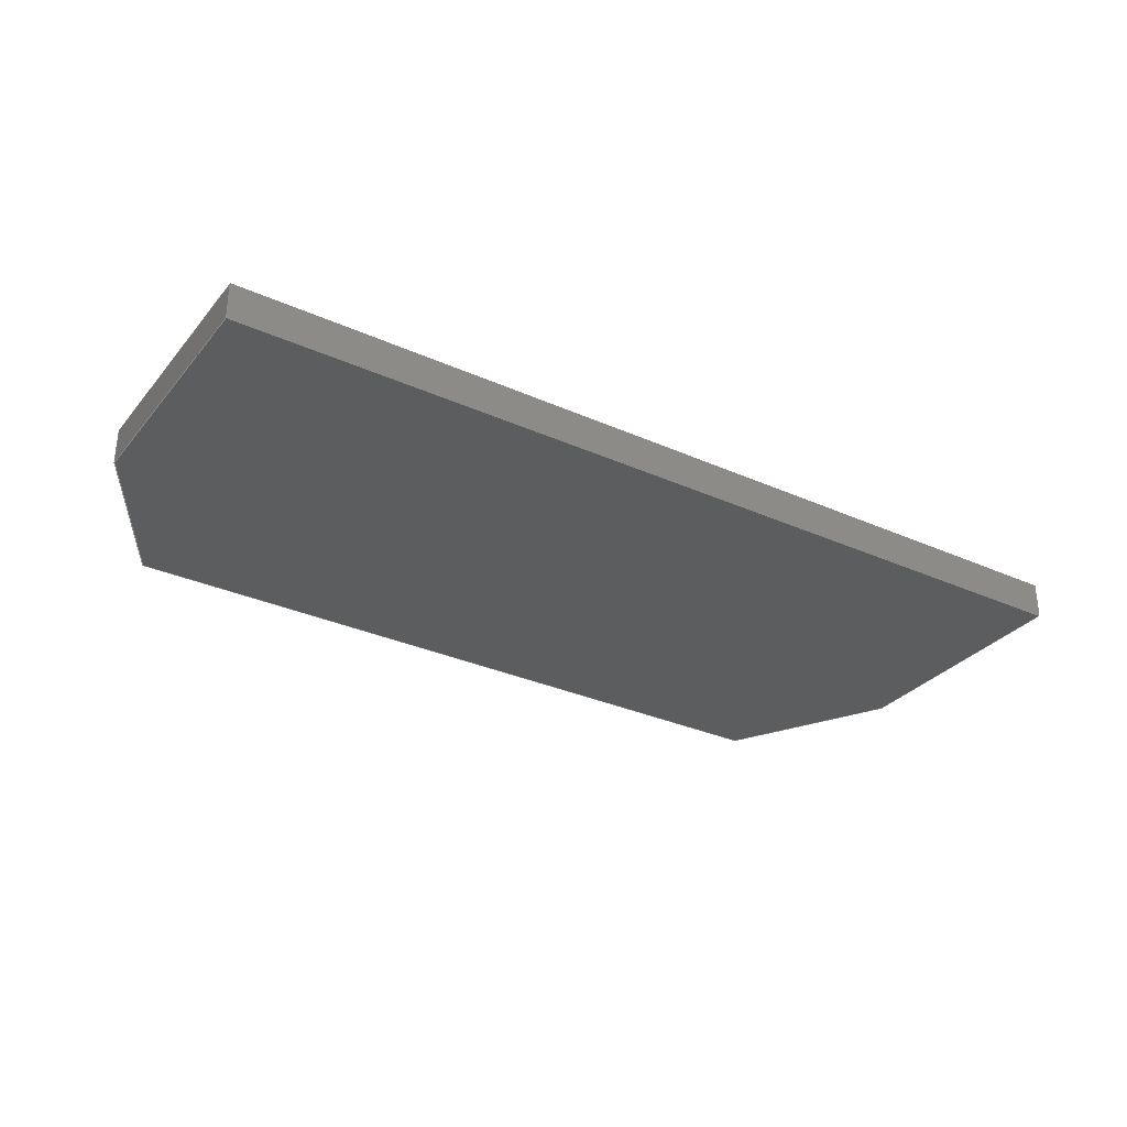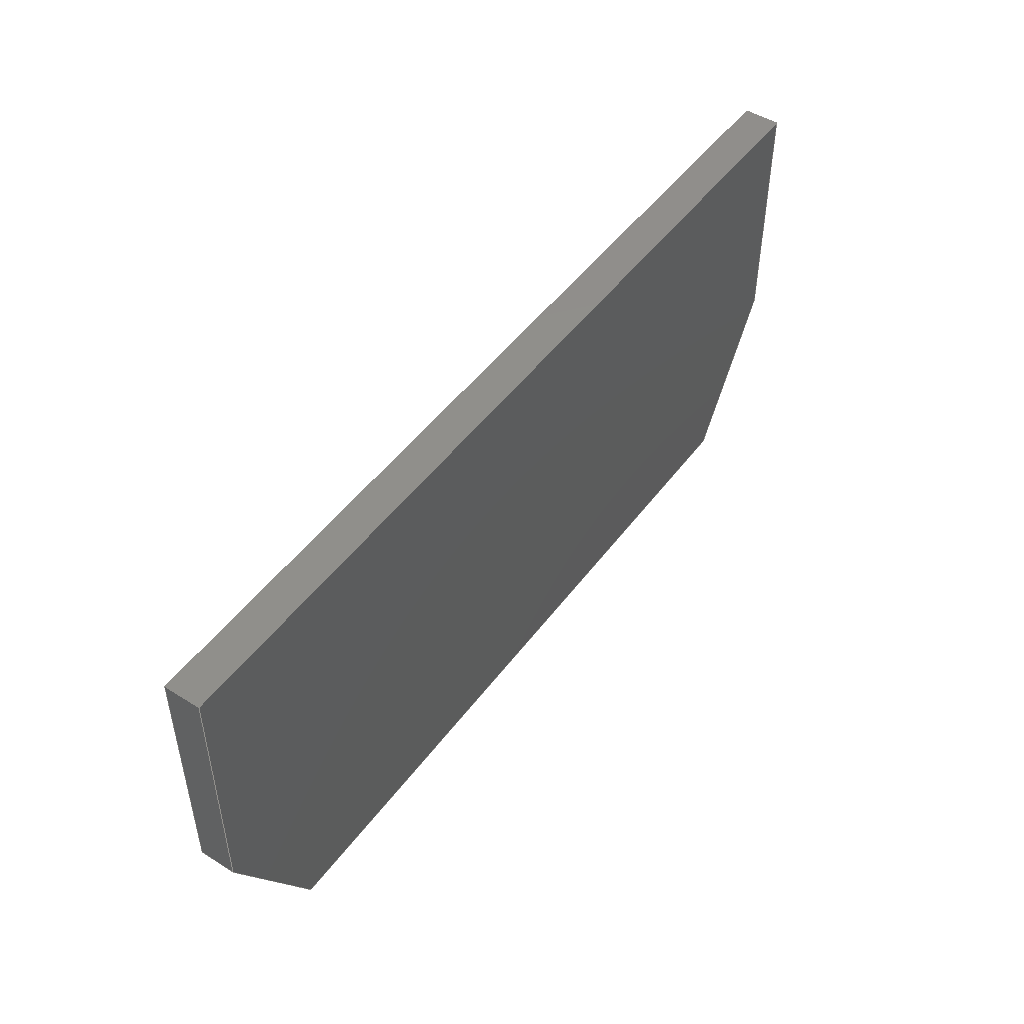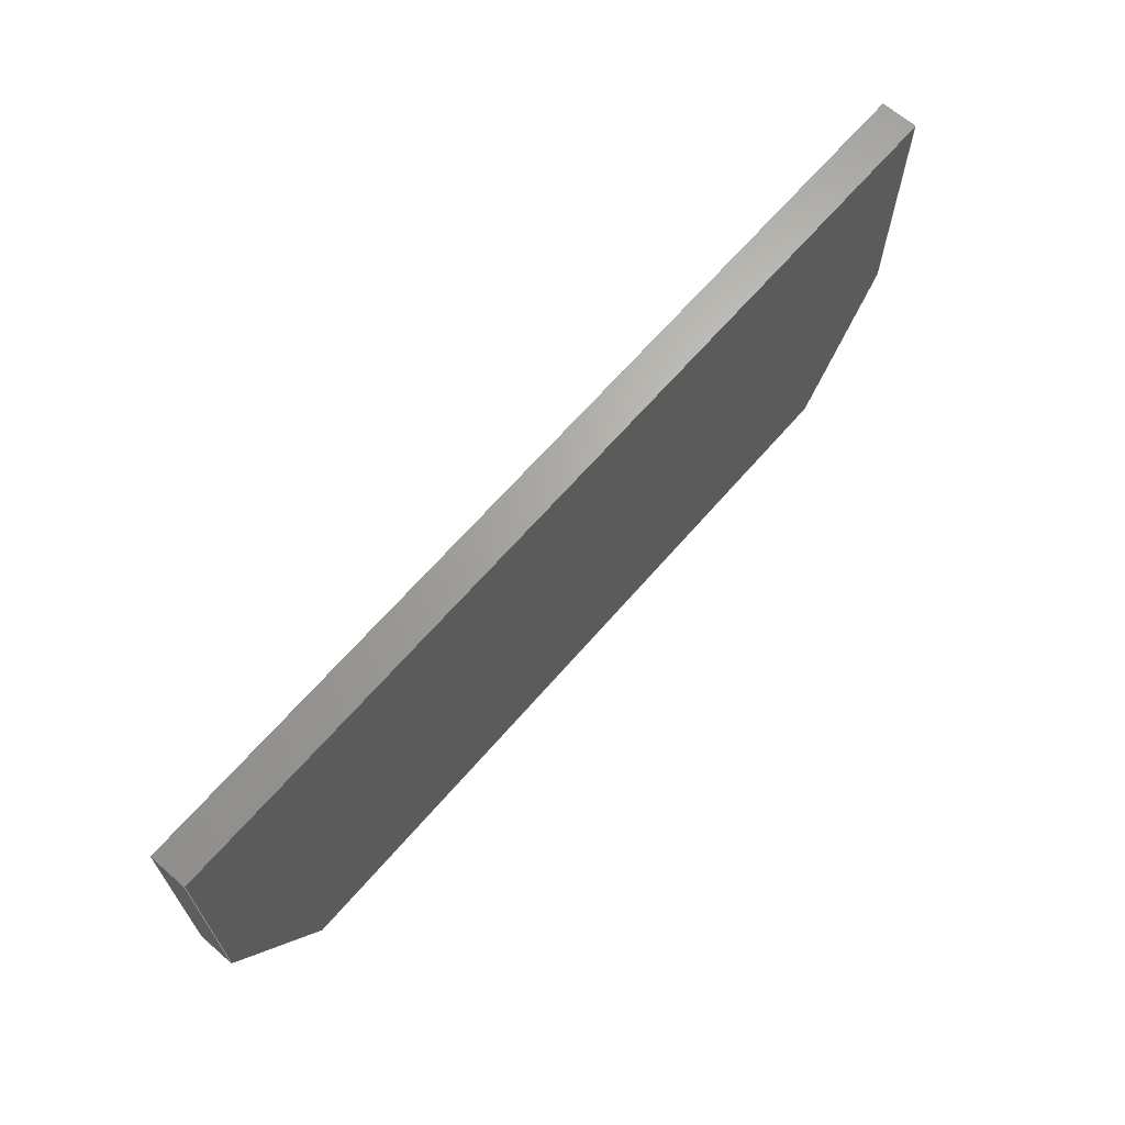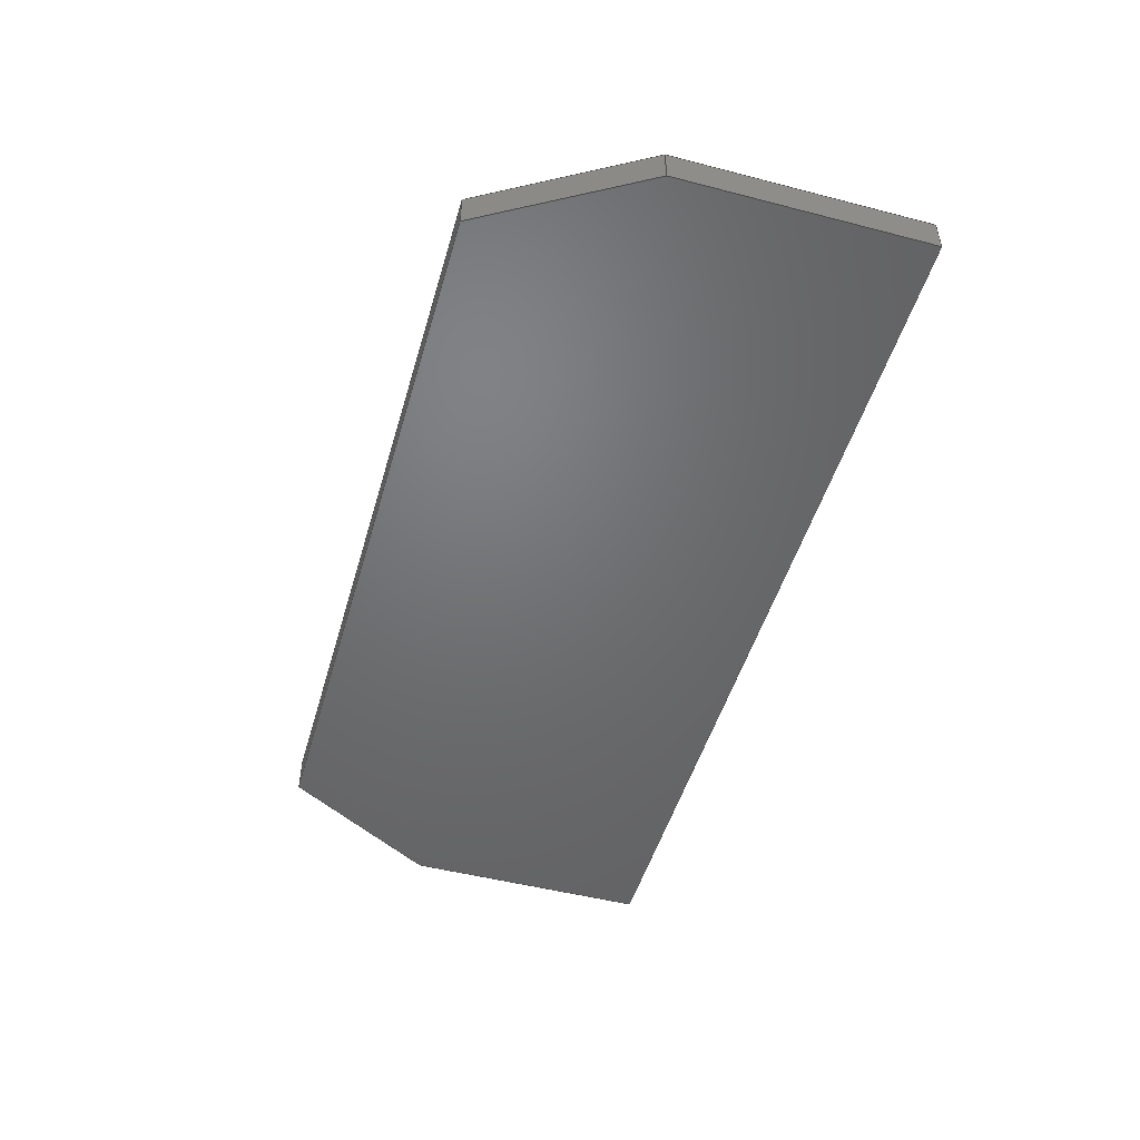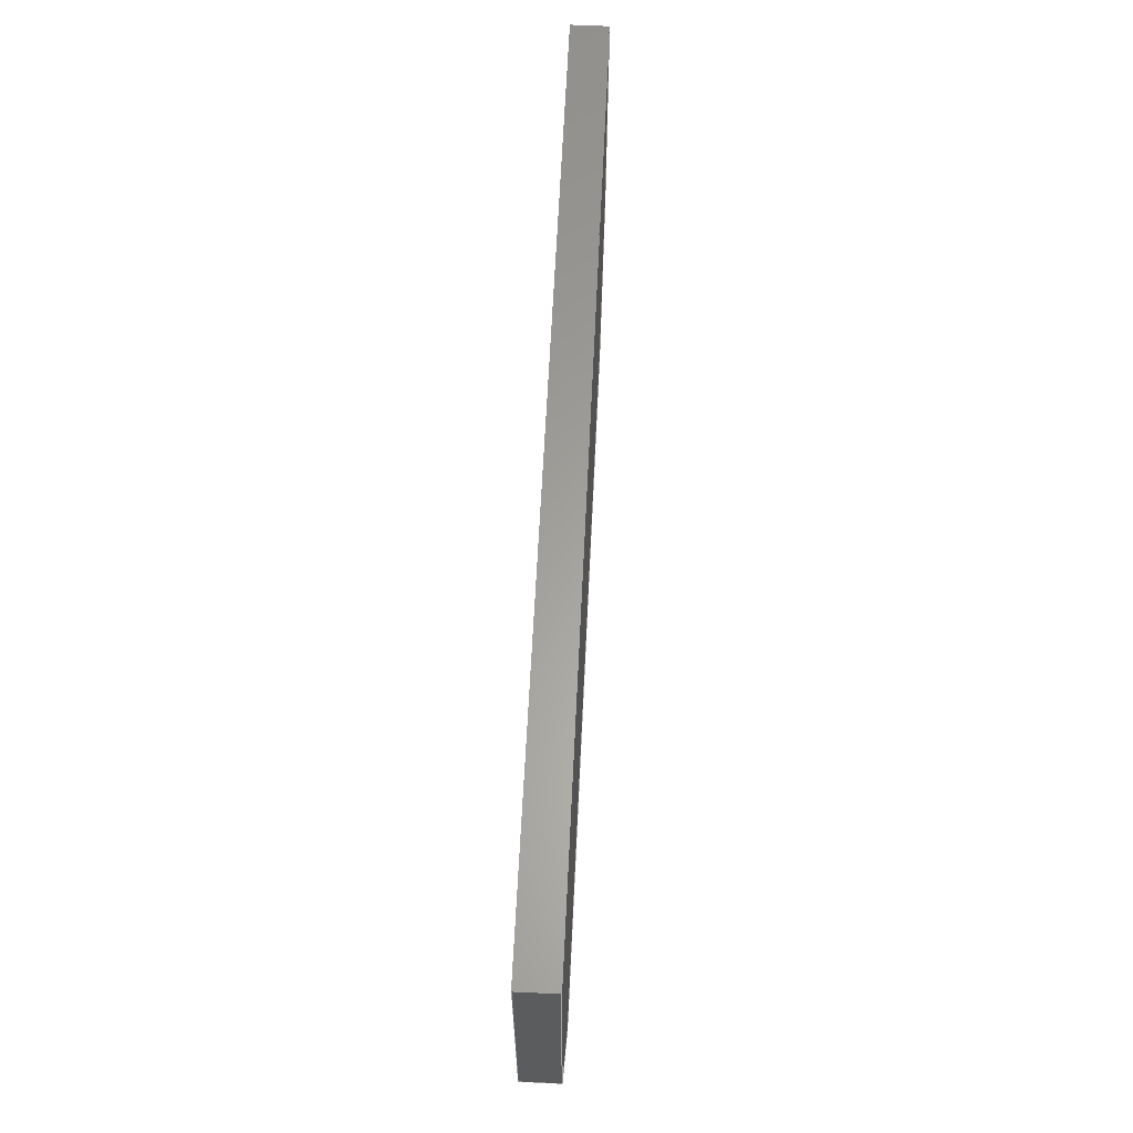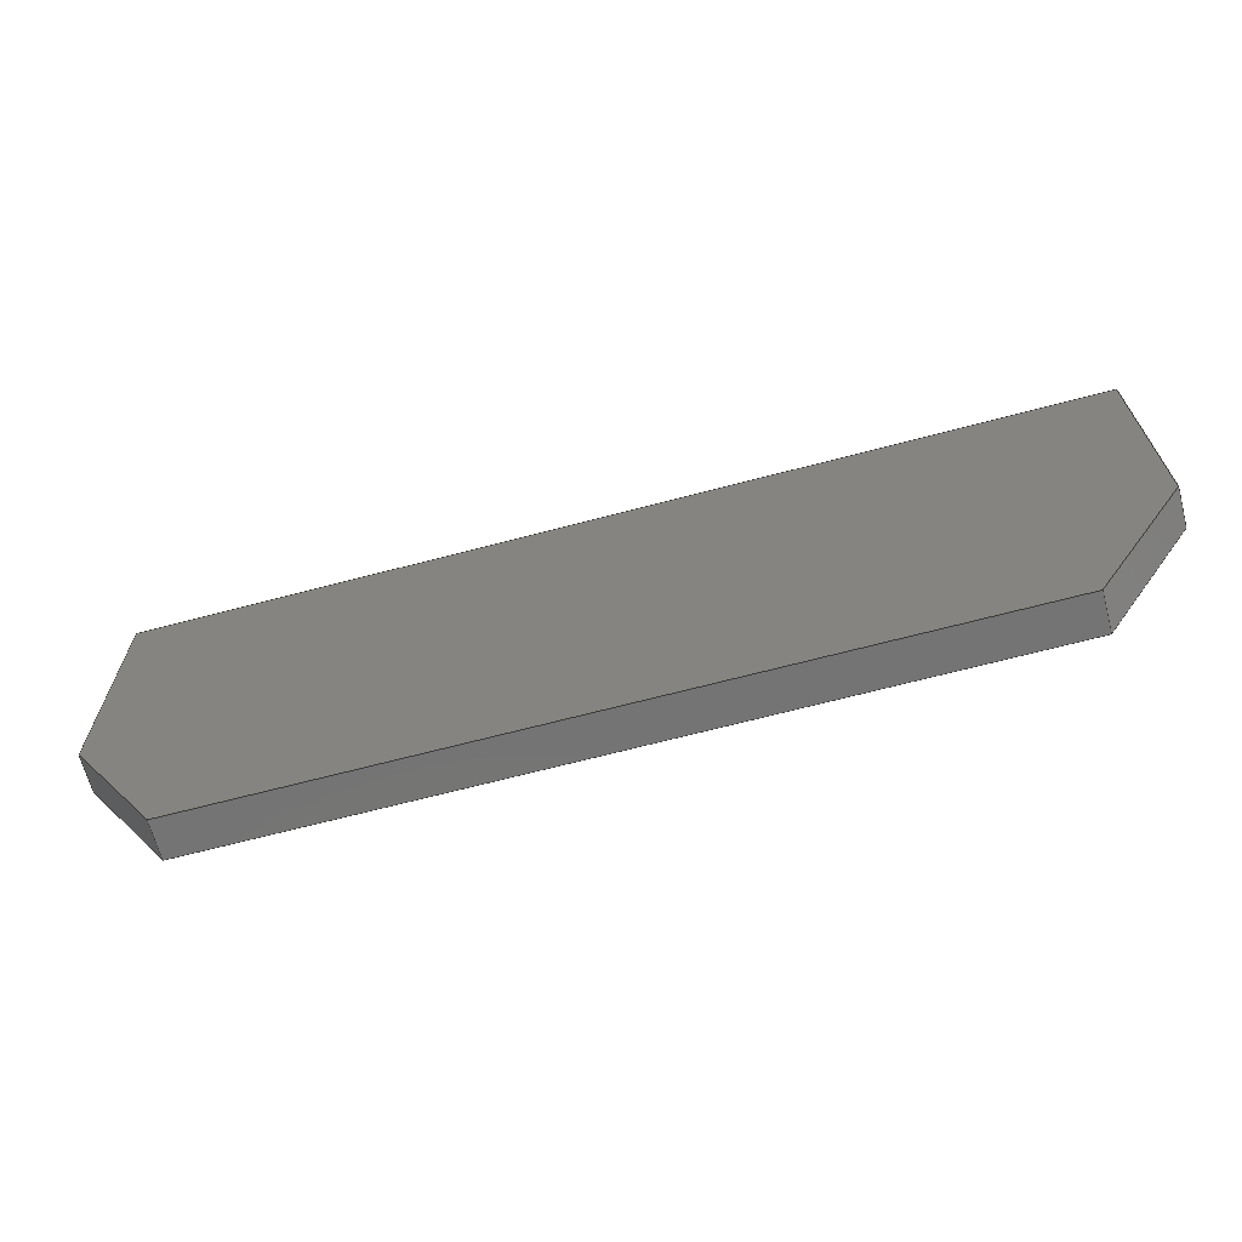
<metadata>
{"format":"step","ext":"step","renderer":"f3d","projection":"perspective","resolution":1024,"background":"white","views":[{"elev":-31.4,"azim":-32.5,"up":"+Y"},{"elev":48.6,"azim":-55.0,"up":"+Z"},{"elev":66.2,"azim":-49.1,"up":"+Z"},{"elev":-49.3,"azim":-106.0,"up":"+Y"},{"elev":61.8,"azim":-87.3,"up":"+Z"},{"elev":-66.7,"azim":-165.1,"up":"+Z"}]}
</metadata>
<code>
ISO-10303-21;
DATA;
#1=SHAPE_REPRESENTATION_RELATIONSHIP('','',#148,#2);
#2=ADVANCED_BREP_SHAPE_REPRESENTATION('',(#146),#234);
#3=ORIENTED_EDGE('',*,*,#39,.F.);
#4=ORIENTED_EDGE('',*,*,#40,.F.);
#5=ORIENTED_EDGE('',*,*,#41,.T.);
#6=ORIENTED_EDGE('',*,*,#42,.T.);
#7=ORIENTED_EDGE('',*,*,#43,.F.);
#8=ORIENTED_EDGE('',*,*,#44,.F.);
#9=ORIENTED_EDGE('',*,*,#45,.T.);
#10=ORIENTED_EDGE('',*,*,#40,.T.);
#11=ORIENTED_EDGE('',*,*,#46,.F.);
#12=ORIENTED_EDGE('',*,*,#47,.F.);
#13=ORIENTED_EDGE('',*,*,#48,.T.);
#14=ORIENTED_EDGE('',*,*,#44,.T.);
#15=ORIENTED_EDGE('',*,*,#49,.T.);
#16=ORIENTED_EDGE('',*,*,#50,.F.);
#17=ORIENTED_EDGE('',*,*,#51,.F.);
#18=ORIENTED_EDGE('',*,*,#47,.T.);
#19=ORIENTED_EDGE('',*,*,#52,.T.);
#20=ORIENTED_EDGE('',*,*,#53,.F.);
#21=ORIENTED_EDGE('',*,*,#54,.F.);
#22=ORIENTED_EDGE('',*,*,#50,.T.);
#23=ORIENTED_EDGE('',*,*,#55,.T.);
#24=ORIENTED_EDGE('',*,*,#42,.F.);
#25=ORIENTED_EDGE('',*,*,#56,.F.);
#26=ORIENTED_EDGE('',*,*,#53,.T.);
#27=ORIENTED_EDGE('',*,*,#41,.F.);
#28=ORIENTED_EDGE('',*,*,#45,.F.);
#29=ORIENTED_EDGE('',*,*,#48,.F.);
#30=ORIENTED_EDGE('',*,*,#51,.T.);
#31=ORIENTED_EDGE('',*,*,#54,.T.);
#32=ORIENTED_EDGE('',*,*,#56,.T.);
#33=ORIENTED_EDGE('',*,*,#39,.T.);
#34=ORIENTED_EDGE('',*,*,#55,.F.);
#35=ORIENTED_EDGE('',*,*,#52,.F.);
#36=ORIENTED_EDGE('',*,*,#49,.F.);
#37=ORIENTED_EDGE('',*,*,#46,.T.);
#38=ORIENTED_EDGE('',*,*,#43,.T.);
#39=EDGE_CURVE('',#57,#58,#69,.T.);
#40=EDGE_CURVE('',#59,#57,#70,.T.);
#41=EDGE_CURVE('',#59,#60,#71,.T.);
#42=EDGE_CURVE('',#60,#58,#72,.T.);
#43=EDGE_CURVE('',#61,#57,#73,.T.);
#44=EDGE_CURVE('',#62,#61,#74,.T.);
#45=EDGE_CURVE('',#62,#59,#75,.T.);
#46=EDGE_CURVE('',#63,#61,#76,.T.);
#47=EDGE_CURVE('',#64,#63,#77,.T.);
#48=EDGE_CURVE('',#64,#62,#78,.T.);
#49=EDGE_CURVE('',#63,#65,#79,.T.);
#50=EDGE_CURVE('',#66,#65,#80,.T.);
#51=EDGE_CURVE('',#64,#66,#81,.T.);
#52=EDGE_CURVE('',#65,#67,#82,.T.);
#53=EDGE_CURVE('',#68,#67,#83,.T.);
#54=EDGE_CURVE('',#66,#68,#84,.T.);
#55=EDGE_CURVE('',#67,#58,#85,.T.);
#56=EDGE_CURVE('',#68,#60,#86,.T.);
#57=VERTEX_POINT('',#197);
#58=VERTEX_POINT('',#198);
#59=VERTEX_POINT('',#200);
#60=VERTEX_POINT('',#202);
#61=VERTEX_POINT('',#206);
#62=VERTEX_POINT('',#208);
#63=VERTEX_POINT('',#212);
#64=VERTEX_POINT('',#214);
#65=VERTEX_POINT('',#218);
#66=VERTEX_POINT('',#220);
#67=VERTEX_POINT('',#224);
#68=VERTEX_POINT('',#226);
#69=LINE('',#196,#87);
#70=LINE('',#199,#88);
#71=LINE('',#201,#89);
#72=LINE('',#203,#90);
#73=LINE('',#205,#91);
#74=LINE('',#207,#92);
#75=LINE('',#209,#93);
#76=LINE('',#211,#94);
#77=LINE('',#213,#95);
#78=LINE('',#215,#96);
#79=LINE('',#217,#97);
#80=LINE('',#219,#98);
#81=LINE('',#221,#99);
#82=LINE('',#223,#100);
#83=LINE('',#225,#101);
#84=LINE('',#227,#102);
#85=LINE('',#229,#103);
#86=LINE('',#230,#104);
#87=VECTOR('',#162,1);
#88=VECTOR('',#163,1);
#89=VECTOR('',#164,1);
#90=VECTOR('',#165,1);
#91=VECTOR('',#168,1);
#92=VECTOR('',#169,1);
#93=VECTOR('',#170,1);
#94=VECTOR('',#173,1);
#95=VECTOR('',#174,1);
#96=VECTOR('',#175,1);
#97=VECTOR('',#178,1);
#98=VECTOR('',#179,1);
#99=VECTOR('',#180,1);
#100=VECTOR('',#183,1);
#101=VECTOR('',#184,1);
#102=VECTOR('',#185,1);
#103=VECTOR('',#188,1);
#104=VECTOR('',#189,1);
#105=EDGE_LOOP('',(#3,#4,#5,#6));
#106=EDGE_LOOP('',(#7,#8,#9,#10));
#107=EDGE_LOOP('',(#11,#12,#13,#14));
#108=EDGE_LOOP('',(#15,#16,#17,#18));
#109=EDGE_LOOP('',(#19,#20,#21,#22));
#110=EDGE_LOOP('',(#23,#24,#25,#26));
#111=EDGE_LOOP('',(#27,#28,#29,#30,#31,#32));
#112=EDGE_LOOP('',(#33,#34,#35,#36,#37,#38));
#113=FACE_BOUND('',#105,.T.);
#114=FACE_BOUND('',#106,.T.);
#115=FACE_BOUND('',#107,.T.);
#116=FACE_BOUND('',#108,.T.);
#117=FACE_BOUND('',#109,.T.);
#118=FACE_BOUND('',#110,.T.);
#119=FACE_BOUND('',#111,.T.);
#120=FACE_BOUND('',#112,.T.);
#121=PLANE('',#150);
#122=PLANE('',#151);
#123=PLANE('',#152);
#124=PLANE('',#153);
#125=PLANE('',#154);
#126=PLANE('',#155);
#127=PLANE('',#156);
#128=PLANE('',#157);
#129=ADVANCED_FACE('',(#113),#121,.T.);
#130=ADVANCED_FACE('',(#114),#122,.T.);
#131=ADVANCED_FACE('',(#115),#123,.T.);
#132=ADVANCED_FACE('',(#116),#124,.F.);
#133=ADVANCED_FACE('',(#117),#125,.F.);
#134=ADVANCED_FACE('',(#118),#126,.F.);
#135=ADVANCED_FACE('',(#119),#127,.T.);
#136=ADVANCED_FACE('',(#120),#128,.F.);
#137=CLOSED_SHELL('',(#129,#130,#131,#132,#133,#134,#135,#136));
#138=STYLED_ITEM('',(#139),#146);
#139=PRESENTATION_STYLE_ASSIGNMENT((#140));
#140=SURFACE_STYLE_USAGE(.BOTH.,#141);
#141=SURFACE_SIDE_STYLE('',(#142));
#142=SURFACE_STYLE_FILL_AREA(#143);
#143=FILL_AREA_STYLE('',(#144));
#144=FILL_AREA_STYLE_COLOUR('',#145);
#145=COLOUR_RGB('',0.6157,0.8118,0.9294);
#146=MANIFOLD_SOLID_BREP('Part 1',#137);
#147=SHAPE_DEFINITION_REPRESENTATION(#239,#148);
#148=SHAPE_REPRESENTATION('Part 1',(#149),#234);
#149=AXIS2_PLACEMENT_3D('',#194,#158,#159);
#150=AXIS2_PLACEMENT_3D('',#195,#160,#161);
#151=AXIS2_PLACEMENT_3D('',#204,#166,#167);
#152=AXIS2_PLACEMENT_3D('',#210,#171,#172);
#153=AXIS2_PLACEMENT_3D('',#216,#176,#177);
#154=AXIS2_PLACEMENT_3D('',#222,#181,#182);
#155=AXIS2_PLACEMENT_3D('',#228,#186,#187);
#156=AXIS2_PLACEMENT_3D('',#231,#190,#191);
#157=AXIS2_PLACEMENT_3D('',#232,#192,#193);
#158=DIRECTION('',(0,0,1));
#159=DIRECTION('',(1,0,0));
#160=DIRECTION('',(1,0,0));
#161=DIRECTION('',(0,-1,0));
#162=DIRECTION('',(0,0,1));
#163=DIRECTION('',(0,-1,0));
#164=DIRECTION('',(0,0,1));
#165=DIRECTION('',(0,-1,0));
#166=DIRECTION('',(0.866,0,-0.5));
#167=DIRECTION('',(-0.5,0,-0.866));
#168=DIRECTION('',(0.5,0,0.866));
#169=DIRECTION('',(0,-1,0));
#170=DIRECTION('',(0.5,0,0.866));
#171=DIRECTION('',(0,0,-1));
#172=DIRECTION('',(0,1,0));
#173=DIRECTION('',(1,0,0));
#174=DIRECTION('',(0,-1,0));
#175=DIRECTION('',(1,0,0));
#176=DIRECTION('',(0.866,0,0.5));
#177=DIRECTION('',(0.5,0,-0.866));
#178=DIRECTION('',(-0.5,0,0.866));
#179=DIRECTION('',(0,-1,0));
#180=DIRECTION('',(-0.5,0,0.866));
#181=DIRECTION('',(1,0,-1.225e-16));
#182=DIRECTION('',(-1.225e-16,0,-1));
#183=DIRECTION('',(1.225e-16,0,1));
#184=DIRECTION('',(0,-1,0));
#185=DIRECTION('',(1.225e-16,0,1));
#186=DIRECTION('',(0,0,-1));
#187=DIRECTION('',(0,1,0));
#188=DIRECTION('',(1,0,0));
#189=DIRECTION('',(1,0,0));
#190=DIRECTION('',(0,1,0));
#191=DIRECTION('',(1,0,0));
#192=DIRECTION('',(0,1,0));
#193=DIRECTION('',(1,0,0));
#194=CARTESIAN_POINT('',(0,0,0));
#195=CARTESIAN_POINT('',(0.0203,0.0008,-0.002768));
#196=CARTESIAN_POINT('',(0.0203,0,-0.002768));
#197=CARTESIAN_POINT('',(0.0203,0,-0.005536));
#198=CARTESIAN_POINT('',(0.0203,0,0));
#199=CARTESIAN_POINT('',(0.0203,0.0008,-0.005536));
#200=CARTESIAN_POINT('',(0.0203,0.0008,-0.005536));
#201=CARTESIAN_POINT('',(0.0203,0.0008,-0.002768));
#202=CARTESIAN_POINT('',(0.0203,0.0008,0));
#203=CARTESIAN_POINT('',(0.0203,0.0008,0));
#204=CARTESIAN_POINT('',(0.0193,0.0008,-0.007268));
#205=CARTESIAN_POINT('',(0.0193,0,-0.007268));
#206=CARTESIAN_POINT('',(0.0183,0,-0.009));
#207=CARTESIAN_POINT('',(0.0183,0.0008,-0.009));
#208=CARTESIAN_POINT('',(0.0183,0.0008,-0.009));
#209=CARTESIAN_POINT('',(0.0193,0.0008,-0.007268));
#210=CARTESIAN_POINT('',(0.01015,0.0008,-0.009));
#211=CARTESIAN_POINT('',(0.01015,0,-0.009));
#212=CARTESIAN_POINT('',(0.002,0,-0.009));
#213=CARTESIAN_POINT('',(0.002,0.0008,-0.009));
#214=CARTESIAN_POINT('',(0.002,0.0008,-0.009));
#215=CARTESIAN_POINT('',(0.01015,0.0008,-0.009));
#216=CARTESIAN_POINT('',(0.001,0.0008,-0.007268));
#217=CARTESIAN_POINT('',(0.001,0,-0.007268));
#218=CARTESIAN_POINT('',(2.461e-17,0,-0.005536));
#219=CARTESIAN_POINT('',(2.461e-17,0.0008,-0.005536));
#220=CARTESIAN_POINT('',(2.461e-17,0.0008,-0.005536));
#221=CARTESIAN_POINT('',(0.001,0.0008,-0.007268));
#222=CARTESIAN_POINT('',(-1.094e-17,0.0008,-0.002768));
#223=CARTESIAN_POINT('',(-1.094e-17,0,-0.002768));
#224=CARTESIAN_POINT('',(-1.061e-17,0,0));
#225=CARTESIAN_POINT('',(-1.061e-17,0.0008,0));
#226=CARTESIAN_POINT('',(-1.061e-17,0.0008,0));
#227=CARTESIAN_POINT('',(-1.094e-17,0.0008,-0.002768));
#228=CARTESIAN_POINT('',(0.01015,0.0008,0));
#229=CARTESIAN_POINT('',(0.01015,0,0));
#230=CARTESIAN_POINT('',(0.01015,0.0008,0));
#231=CARTESIAN_POINT('',(0.01015,0.0008,-0.0045));
#232=CARTESIAN_POINT('',(0.01015,0,-0.0045));
#233=MECHANICAL_DESIGN_GEOMETRIC_PRESENTATION_REPRESENTATION('',(#138),
#234);
#234=(
GEOMETRIC_REPRESENTATION_CONTEXT(3)
GLOBAL_UNCERTAINTY_ASSIGNED_CONTEXT((#235))
GLOBAL_UNIT_ASSIGNED_CONTEXT((#238,#237,#236))
REPRESENTATION_CONTEXT('Part 1','TOP_LEVEL_ASSEMBLY_PART')
);
#235=UNCERTAINTY_MEASURE_WITH_UNIT(LENGTH_MEASURE(5e-06),#238,
'DISTANCE_ACCURACY_VALUE','Maximum Tolerance applied to model');
#236=(
NAMED_UNIT(*)
SI_UNIT($,.STERADIAN.)
SOLID_ANGLE_UNIT()
);
#237=(
NAMED_UNIT(*)
PLANE_ANGLE_UNIT()
SI_UNIT($,.RADIAN.)
);
#238=(
LENGTH_UNIT()
NAMED_UNIT(*)
SI_UNIT($,.METRE.)
);
#239=PRODUCT_DEFINITION_SHAPE('','',#240);
#240=PRODUCT_DEFINITION('','',#242,#241);
#241=PRODUCT_DEFINITION_CONTEXT('',#248,'design');
#242=PRODUCT_DEFINITION_FORMATION_WITH_SPECIFIED_SOURCE('','',#244,
 .NOT_KNOWN.);
#243=PRODUCT_RELATED_PRODUCT_CATEGORY('','',(#244));
#244=PRODUCT('Part 1','Part 1','Part 1',(#246));
#245=PRODUCT_CATEGORY('','');
#246=PRODUCT_CONTEXT('',#248,'mechanical');
#247=APPLICATION_PROTOCOL_DEFINITION('international standard',
'ap242_managed_model_based_3d_engineering',2011,#248);
#248=APPLICATION_CONTEXT('managed model based 3d engineering');
ENDSEC;
END-ISO-10303-21;

</code>
